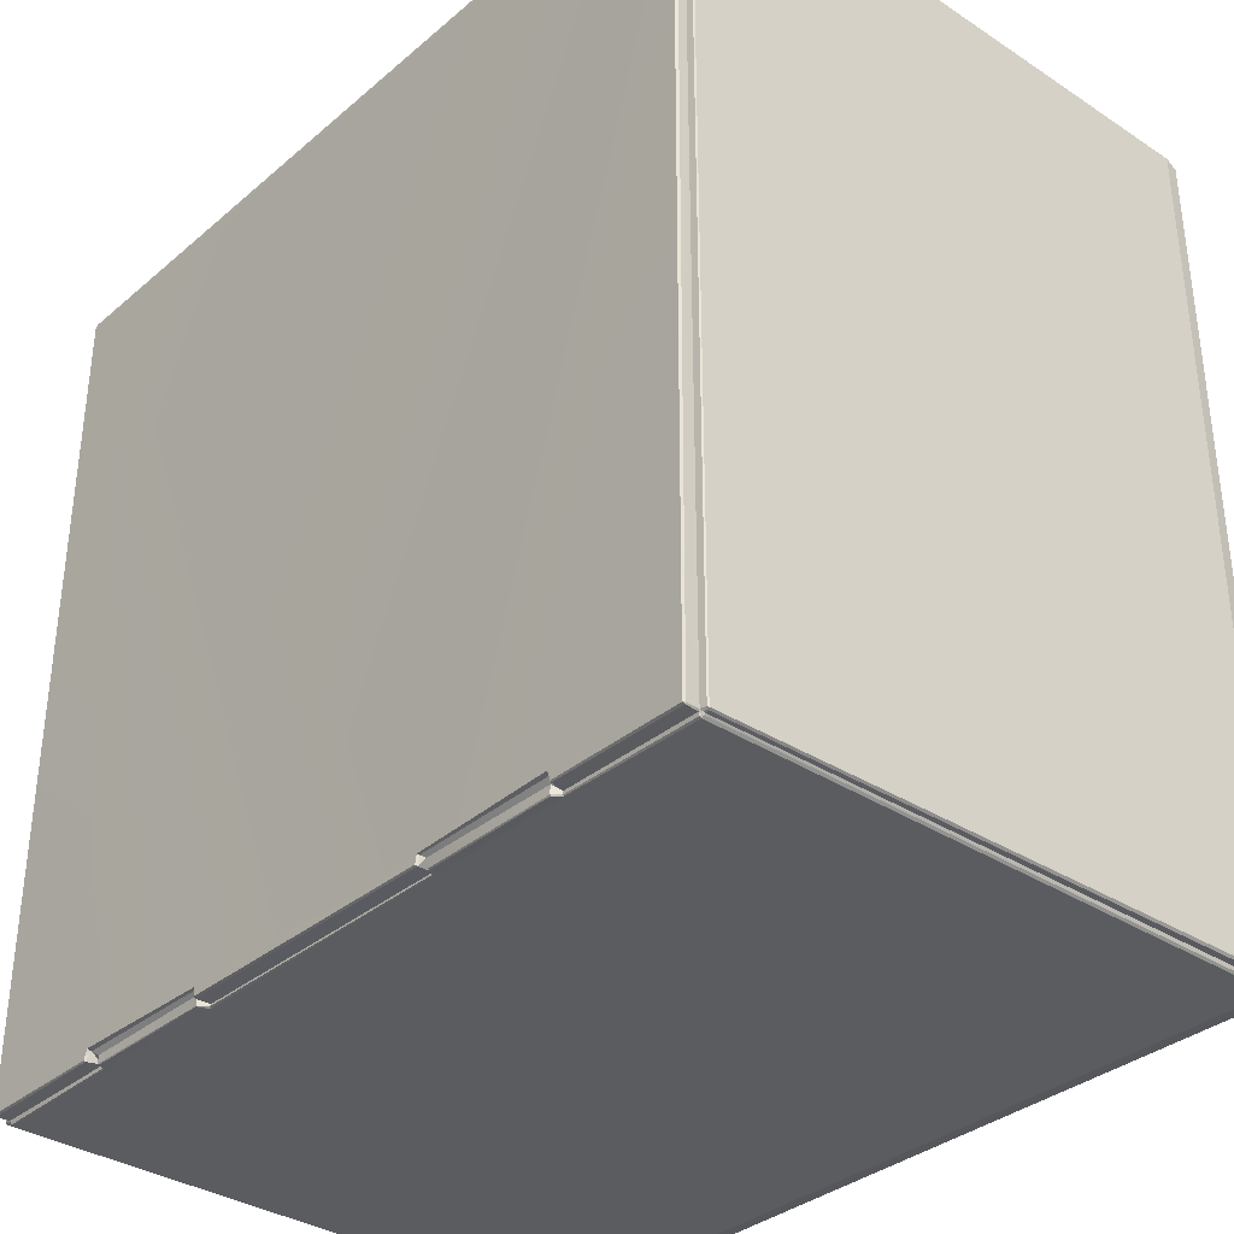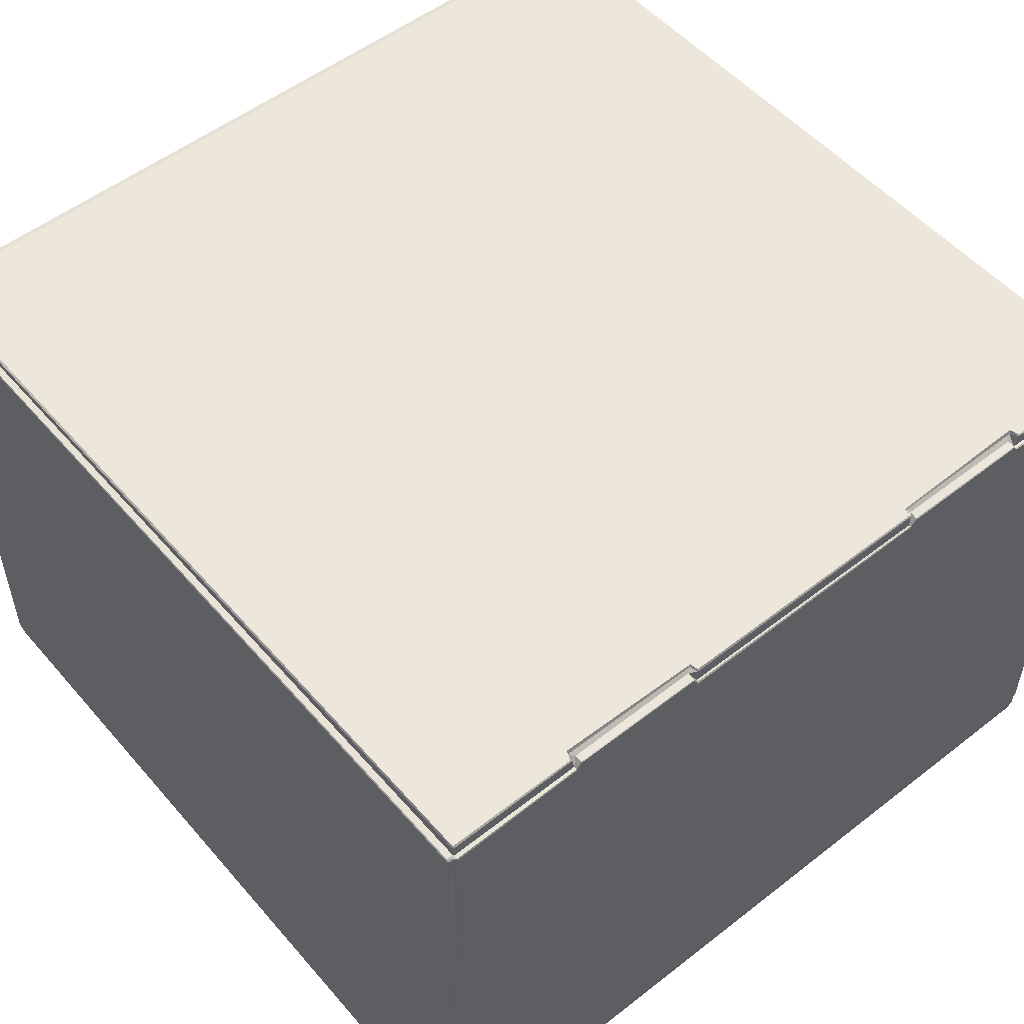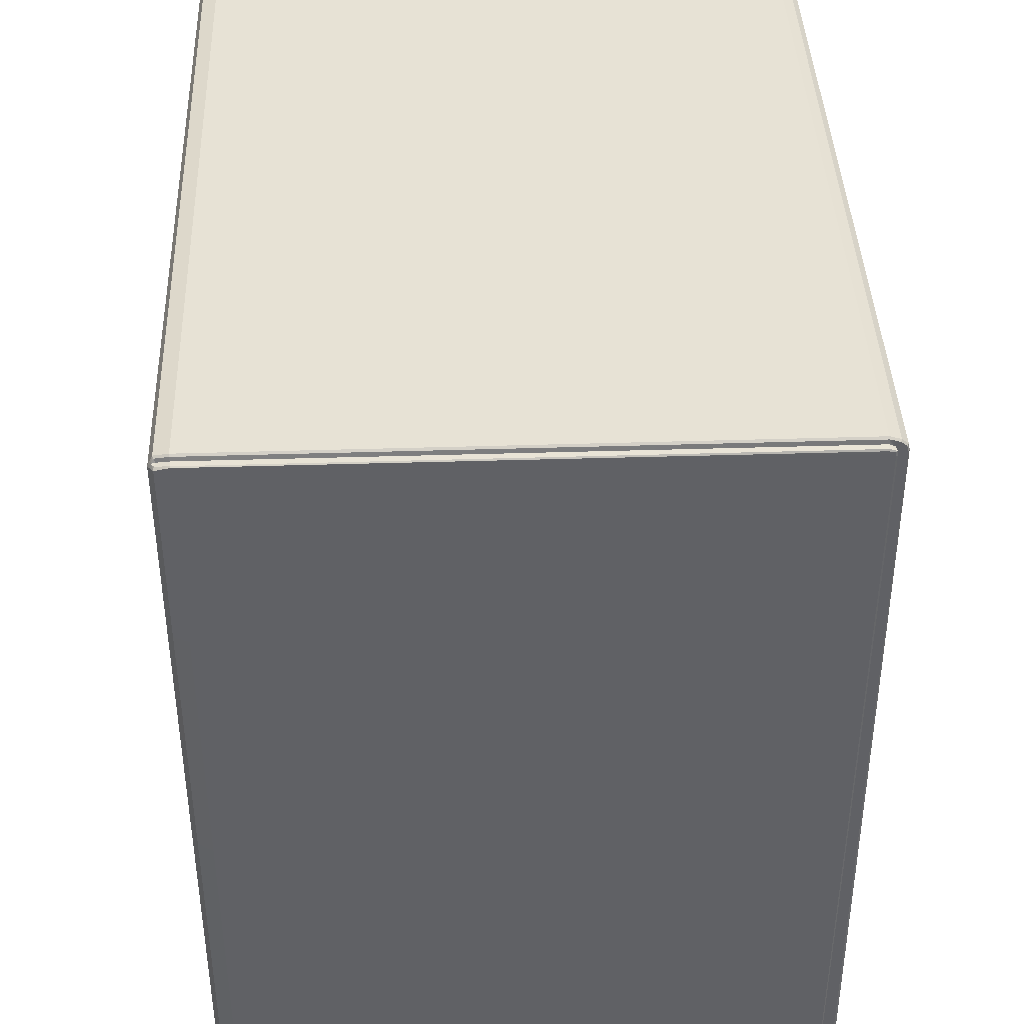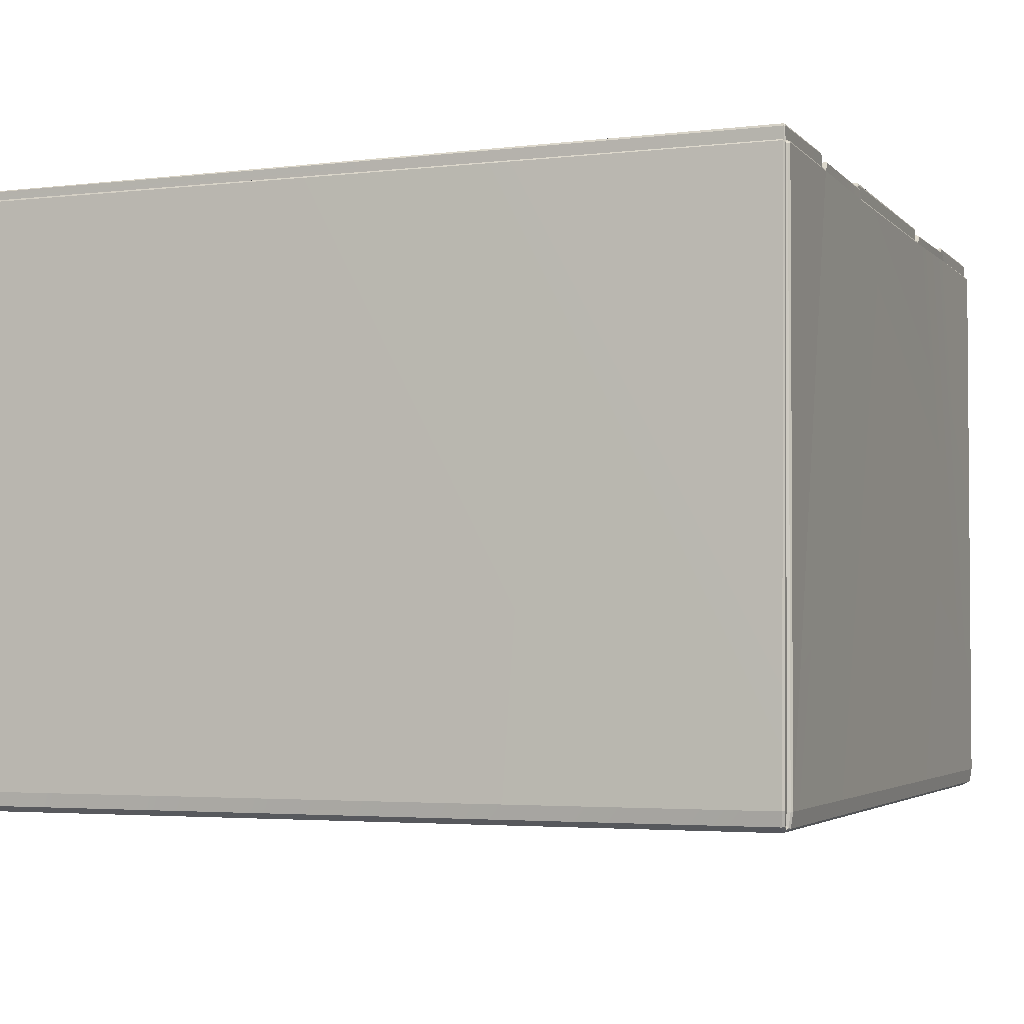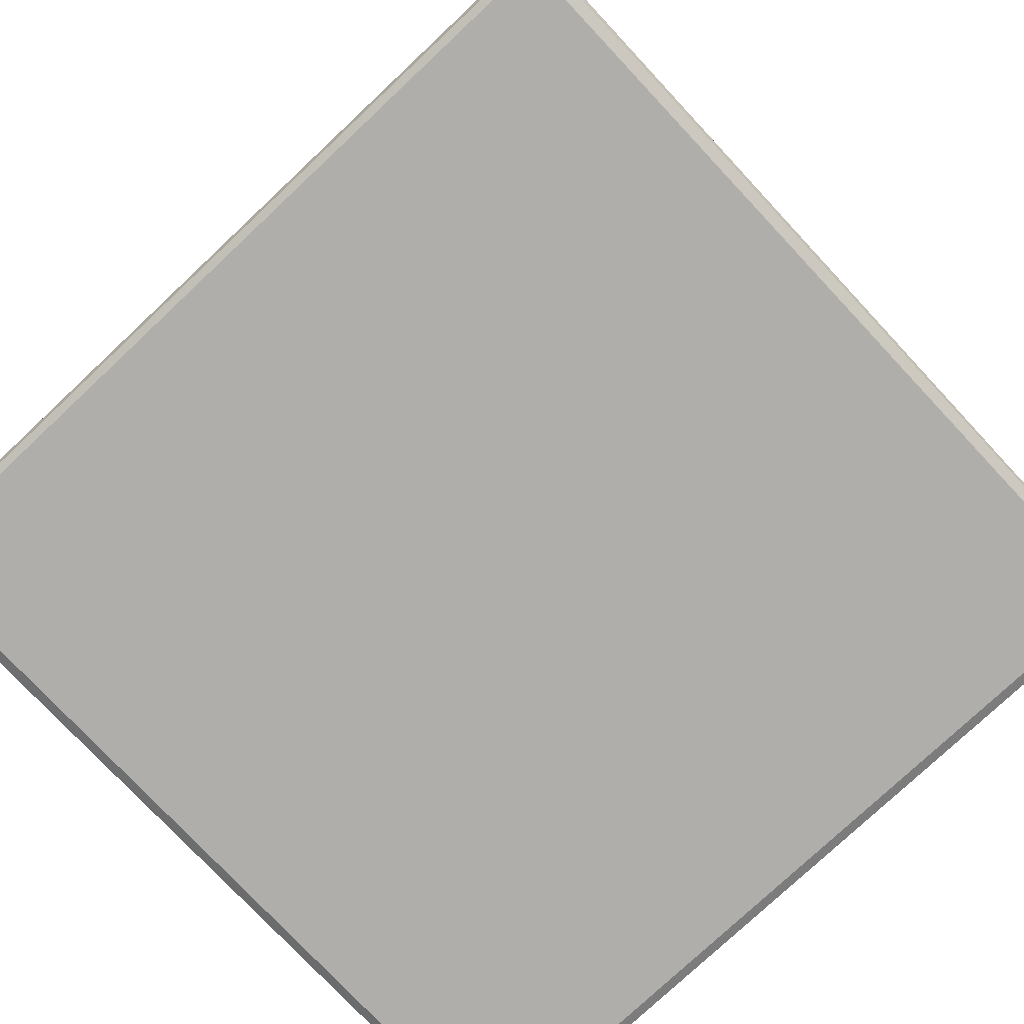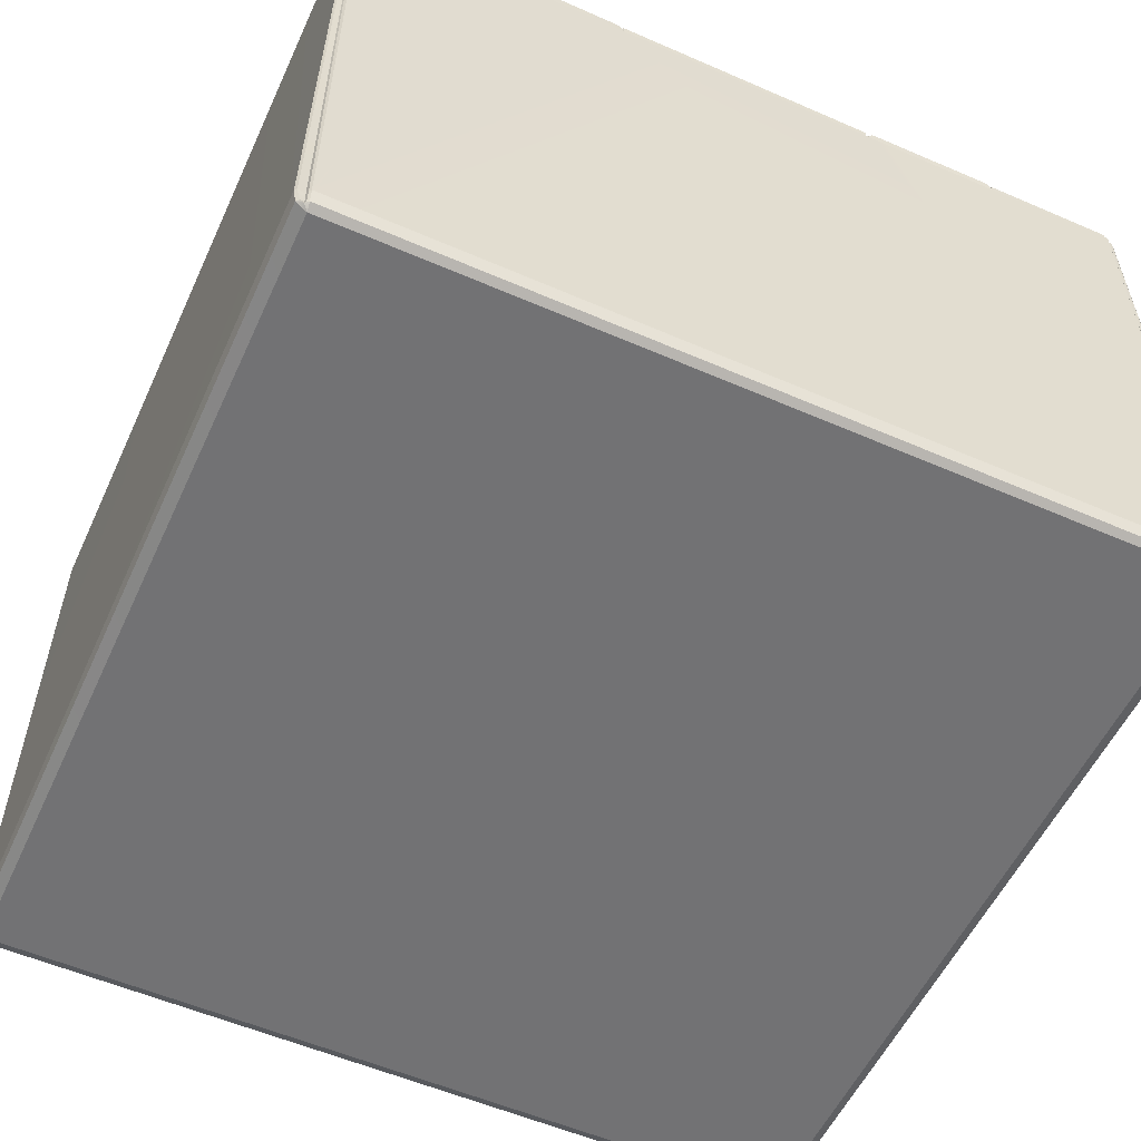
<metadata>
{"format":"obj","ext":"obj","renderer":"f3d","projection":"perspective","resolution":1024,"background":"white","views":[{"elev":-34.4,"azim":48.5,"up":"+Y"},{"elev":53.0,"azim":-39.8,"up":"+Z"},{"elev":40.5,"azim":-92.2,"up":"+Y"},{"elev":-3.4,"azim":-68.6,"up":"+Z"},{"elev":-77.7,"azim":43.2,"up":"+Z"},{"elev":-55.6,"azim":-24.6,"up":"+Z"}]}
</metadata>
<code>
o Cardbox_C3
v 0.07607 0.07628 0.001259
v 0.07639 0.07671 0.003358
v 0.07587 0.07778 0.003386
v 0.07624 0.07747 0.003402
v 0.07751 0.07671 0.003583
v 0.07775 0.07655 0.003542
v 0.0755 0.07717 0.000839
v 0.0759 0.07692 0.000988
v 0.07558 0.07522 -7.4e-05
v 0.0774 0.07578 0.000992
v 0.0769 0.07623 0.00109
v 0.07618 0.07619 0.000567
v 0.07588 -0.07751 0.003386
v 0.07558 -0.07566 -5.6e-05
v 0.07819 -0.07635 0.003542
v 0.07625 -0.0772 0.003402
v 0.07645 -0.0766 0.003358
v 0.07637 -0.07638 0.001259
v 0.07618 -0.07681 0.000835
v 0.07641 -0.07654 0.000567
v 0.07716 -0.07651 0.00109
v 0.07781 -0.07673 0.003583
v 0.07578 -0.07706 0.000687
v 0.07765 -0.07607 0.000992
v 0.07587 0.07778 0.1099
v 0.07599 0.07522 0.1131
v -0.07599 0.07522 0.1131
v 0.07742 0.07622 0.111
v 0.07624 0.07747 0.1098
v 0.07635 0.07663 0.1099
v 0.07627 0.07615 0.1109
v 0.07635 0.07702 0.1116
v 0.07735 0.07657 0.1097
v 0.07595 0.07727 0.1118
v 0.07629 0.07523 0.1113
v 0.07579 -0.07758 0.1107
v 0.07714 -0.0768 0.1108
v 0.07606 -0.07737 0.1106
v 0.07626 -0.07712 0.1106
v 0.07578 -0.07698 0.1109
v 0.07694 -0.07704 0.1105
v 0.076 -0.07674 0.1109
v 0.07744 0.07523 0.1111
v 0.07752 0.07624 0.1096
v 0.07593 -0.07681 0.1136
v 0.07631 0.07522 0.1127
v 0.0761 -0.07679 0.1132
v 0.07595 -0.07703 0.1132
v 0.07753 0.07606 0.1107
v 0.07753 0.07525 0.1108
v 0.07731 -0.07695 0.1106
v 0.07698 -0.07718 0.1103
v 0.07635 -0.07723 0.1103
v 0.07616 -0.07747 0.1104
v 0.07579 -0.07778 0.1104
v 0.02488 -0.07533 0.1132
v 0.02505 -0.07548 0.1129
v 0.02471 -0.077 0.1129
v 0.02481 -0.0774 0.1105
v 0.05124 -0.07503 0.1136
v 0.05112 -0.07528 0.1129
v 0.05018 -0.07601 0.1122
v 0.05015 -0.07742 0.1122
v 0.0518 -0.07672 0.1136
v 0.05167 -0.0769 0.1134
v 0.05106 -0.0768 0.1109
v 0.05109 -0.07731 0.1108
v 0.02579 -0.07597 0.1123
v 0.02575 -0.07742 0.112
v 0.02472 -0.07695 0.1104
v 0.02455 -0.07682 0.1132
v -0.07624 0.07747 0.003402
v -0.07639 0.07671 0.003358
v -0.07607 0.07628 0.001259
v -0.0759 0.07692 0.000988
v -0.07618 0.07619 0.000567
v -0.0769 0.07623 0.00109
v -0.07751 0.07671 0.003583
v -0.07587 0.07778 0.003386
v -0.0755 0.07717 0.000839
v -0.07558 0.07522 -7.4e-05
v -0.0774 0.07578 0.000992
v -0.07765 -0.07607 0.000992
v -0.07558 -0.07566 -5.6e-05
v -0.07775 0.07655 0.003542
v -0.07625 -0.0772 0.003402
v -0.07618 -0.07681 0.000835
v -0.07637 -0.07638 0.001259
v -0.07645 -0.0766 0.003358
v -0.07641 -0.07654 0.000567
v -0.07716 -0.07651 0.00109
v -0.07781 -0.07673 0.003583
v -0.07578 -0.07706 0.000687
v -0.07588 -0.07751 0.003386
v -0.07819 -0.07635 0.003542
v -0.07587 0.07778 0.1099
v -0.07752 0.07624 0.1096
v -0.07753 0.07606 0.1107
v -0.07753 0.07525 0.1108
v -0.07624 0.07747 0.1098
v -0.07635 0.07702 0.1116
v -0.07627 0.07615 0.1109
v -0.07635 0.07663 0.1099
v -0.07638 0.07522 0.1129
v -0.07595 0.07727 0.1118
v -0.07629 0.07523 0.1113
v -0.07744 0.07523 0.1111
v -0.07742 0.07622 0.111
v -0.07735 0.07657 0.1097
v -0.07579 -0.07766 0.1107
v -0.05107 -0.07735 0.1108
v -0.07579 -0.07778 0.1104
v -0.02488 -0.07533 0.1134
v -0.05124 -0.07503 0.1136
v -0.07731 -0.07695 0.1106
v -0.07606 -0.07737 0.1106
v -0.07626 -0.07712 0.1106
v -0.076 -0.07674 0.1109
v -0.07578 -0.07698 0.1109
v -0.07694 -0.07704 0.1105
v -0.07714 -0.0768 0.1108
v -0.05104 -0.0768 0.1108
v -0.07616 -0.07747 0.1104
v -0.07635 -0.07723 0.1103
v -0.07593 -0.07681 0.1136
v -0.0518 -0.07672 0.1136
v -0.05167 -0.0769 0.1134
v -0.07595 -0.07703 0.1132
v -0.07698 -0.07718 0.1103
v -0.0761 -0.07679 0.1132
v -0.02455 -0.07682 0.1134
v -0.02471 -0.077 0.1129
v -0.02505 -0.07548 0.1129
v -0.02472 -0.07695 0.1104
v -0.05112 -0.07528 0.1129
v -0.02579 -0.07597 0.1123
v -0.05018 -0.07601 0.1122
v -0.02575 -0.07741 0.112
v -0.05015 -0.07739 0.1122
v -0.02481 -0.07735 0.1105
v 0.05103 -0.07747 0.1107
v 0.05015 -0.07759 0.112
v 0.02579 -0.07756 0.1117
v 0.02488 -0.07749 0.1103
v -0.02494 -0.07751 0.1102
v -0.02584 -0.07749 0.1118
v -0.05009 -0.07754 0.1121
v -0.05097 -0.07747 0.1105
v 0.07597 0.07636 0.1129
v 0.07633 0.07624 0.1125
v -0.07637 0.07624 0.1126
v -0.07597 0.07636 0.1129
f 2 8 4
f 12 1 11
f 11 2 5
f 9 24 14
f 8 3 4
f 12 7 8
f 10 12 11
f 11 6 10
f 12 8 1
f 81 14 84
f 18 16 19
f 20 21 18
f 17 21 22
f 23 94 93
f 93 14 23
f 15 10 6
f 13 19 16
f 23 20 19
f 24 20 14
f 21 15 22
f 20 18 19
f 44 49 50
f 31 29 32
f 46 149 26
f 43 31 35
f 2 29 30
f 26 47 46
f 2 33 5
f 29 3 25
f 29 34 32
f 141 13 55
f 56 27 113
f 39 40 38
f 37 39 41
f 40 67 36
f 16 53 54
f 64 48 45
f 43 42 37
f 22 53 17
f 13 54 55
f 15 52 22
f 38 40 36
f 28 30 31
f 50 51 15
f 5 44 6
f 45 48 47
f 35 150 46
f 42 46 47
f 40 65 66
f 48 42 47
f 33 49 44
f 49 43 50
f 37 50 43
f 51 41 52
f 41 53 52
f 39 54 53
f 38 55 54
f 71 57 56
f 134 58 132
f 57 60 56
f 57 62 61
f 68 63 62
f 64 61 65
f 65 61 66
f 66 63 67
f 60 45 26
f 61 62 66
f 57 58 68
f 70 69 68
f 143 141 142
f 140 70 134
f 68 58 70
f 71 132 58
f 60 64 45
f 75 73 72
f 76 77 74
f 73 77 78
f 80 3 7
f 7 81 80
f 81 83 82
f 79 75 72
f 80 76 75
f 82 76 81
f 77 85 78
f 76 74 75
f 88 86 89
f 90 88 91
f 91 89 92
f 95 82 83
f 87 94 86
f 90 93 87
f 83 90 91
f 91 95 83
f 90 87 88
f 3 96 25
f 97 99 98
f 102 100 103
f 151 27 152
f 107 102 108
f 105 25 96
f 73 100 72
f 149 27 26
f 27 130 125
f 109 73 78
f 79 100 96
f 100 105 96
f 112 111 110
f 113 27 114
f 119 117 116
f 117 121 120
f 119 111 122
f 124 86 123
f 128 126 125
f 118 107 121
f 92 124 129
f 123 94 112
f 95 129 115
f 116 110 119
f 108 103 109
f 95 115 99
f 78 97 109
f 125 130 128
f 151 106 104
f 104 118 130
f 127 119 122
f 128 118 119
f 109 98 108
f 98 107 108
f 121 99 115
f 115 120 121
f 124 120 129
f 123 117 124
f 112 116 123
f 133 131 113
f 133 114 135
f 137 133 135
f 139 136 137
f 126 135 114
f 127 122 135
f 122 139 137
f 114 27 125
f 135 122 137
f 133 136 132
f 138 134 136
f 146 148 145
f 136 134 132
f 114 125 126
f 71 113 131
f 55 67 141
f 145 13 144
f 67 142 141
f 63 143 142
f 143 59 144
f 144 140 145
f 94 145 148
f 140 146 145
f 146 139 147
f 147 111 148
f 112 94 148
f 56 60 26
f 13 141 144
f 34 150 32
f 105 151 152
f 105 149 34
f 31 32 150
f 151 101 102
f 2 1 8
f 11 1 2
f 9 10 24
f 8 7 3
f 12 9 7
f 10 9 12
f 11 5 6
f 81 9 14
f 18 17 16
f 17 18 21
f 23 13 94
f 93 84 14
f 15 24 10
f 13 23 19
f 23 14 20
f 24 21 20
f 21 24 15
f 31 30 29
f 46 150 149
f 43 28 31
f 2 4 29
f 26 45 47
f 2 30 33
f 29 4 3
f 29 25 34
f 56 26 27
f 39 42 40
f 37 42 39
f 40 66 67
f 16 17 53
f 64 65 48
f 43 35 42
f 22 52 53
f 13 16 54
f 15 51 52
f 28 33 30
f 15 6 50
f 6 44 50
f 5 33 44
f 35 31 150
f 42 35 46
f 40 48 65
f 48 40 42
f 33 28 49
f 49 28 43
f 37 51 50
f 51 37 41
f 41 39 53
f 39 38 54
f 38 36 55
f 71 58 57
f 134 70 58
f 57 61 60
f 57 68 62
f 68 69 63
f 64 60 61
f 66 62 63
f 70 59 69
f 143 144 141
f 140 59 70
f 71 131 132
f 75 74 73
f 73 74 77
f 80 79 3
f 7 9 81
f 81 84 83
f 79 80 75
f 80 81 76
f 82 77 76
f 77 82 85
f 88 87 86
f 91 88 89
f 95 85 82
f 87 93 94
f 90 84 93
f 83 84 90
f 91 92 95
f 3 79 96
f 102 101 100
f 151 104 27
f 107 106 102
f 105 34 25
f 73 103 100
f 149 152 27
f 27 104 130
f 109 103 73
f 79 72 100
f 100 101 105
f 112 148 111
f 119 118 117
f 117 118 121
f 119 110 111
f 124 89 86
f 128 127 126
f 118 106 107
f 92 89 124
f 123 86 94
f 95 92 129
f 108 102 103
f 97 85 99
f 85 95 99
f 78 85 97
f 151 102 106
f 104 106 118
f 127 128 119
f 128 130 118
f 109 97 98
f 98 99 107
f 121 107 99
f 115 129 120
f 124 117 120
f 123 116 117
f 112 110 116
f 133 132 131
f 133 113 114
f 137 136 133
f 139 138 136
f 126 127 135
f 122 111 139
f 138 140 134
f 146 147 148
f 71 56 113
f 55 36 67
f 145 94 13
f 67 63 142
f 63 69 143
f 143 69 59
f 144 59 140
f 140 138 146
f 146 138 139
f 147 139 111
f 34 149 150
f 105 101 151
f 105 152 149

</code>
